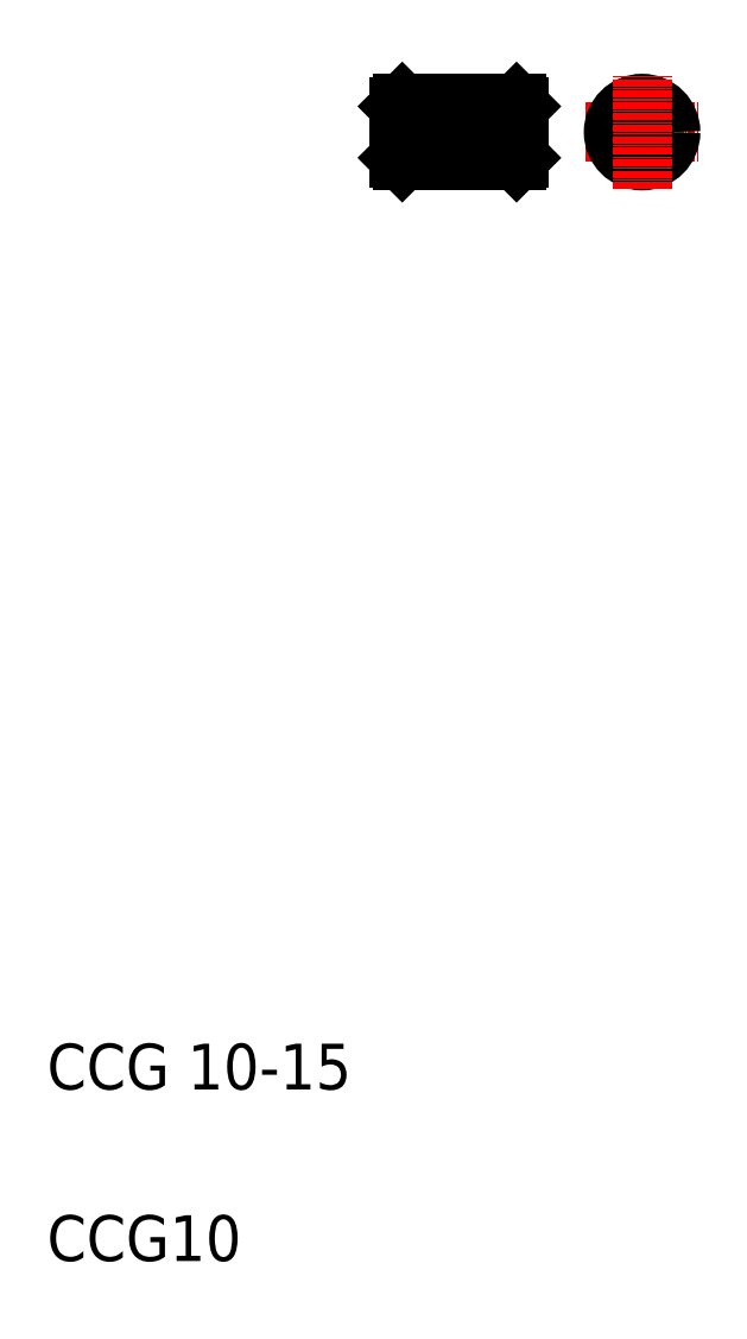
<metadata>
{"format":"dxf","ext":"dxf","renderer":"ezdxf+matplotlib","layout":"modelspace","background":"white","min_lineweight":24,"dpi":150}
</metadata>
<code>
0
SECTION
2
ENTITIES
0
TEXT
8
0
10
0.3229
20
52.84
30
0
40
8
1
CCG 10-15
0
TEXT
8
0
10
0.3229
20
22.84
30
0
40
8
1
CCG10
0
LINE
8
CENTER
10
94.46
20
220.2
30
0
11
114.4
21
220.2
31
0
0
LINE
8
0
10
79.97
20
215.4
30
0
11
81.12
21
215.4
31
0
0
LINE
8
0
10
79.97
20
225
30
0
11
81.12
21
225
31
0
0
LINE
8
CENTER
10
58.97
20
220.2
30
0
11
84.46
21
220.2
31
0
0
LINE
8
0
10
63.82
20
215.4
30
0
11
64.97
21
215.4
31
0
0
LINE
8
0
10
63.82
20
225
30
0
11
64.97
21
225
31
0
0
LINE
8
0
10
63.82
20
225.2
30
0
11
63.82
21
215.2
31
0
0
LINE
8
0
10
62.47
20
215.2
30
0
11
62.47
21
225.2
31
0
0
LINE
8
0
10
61.97
20
224.7
30
0
11
61.97
21
215.7
31
0
0
LINE
8
0
10
61.97
20
215.7
30
0
11
62.47
21
215.2
31
0
0
LINE
8
0
10
62.47
20
215.2
30
0
11
63.82
21
215.2
31
0
0
LINE
8
0
10
61.97
20
224.7
30
0
11
62.47
21
225.2
31
0
0
LINE
8
0
10
62.47
20
225.2
30
0
11
63.82
21
225.2
31
0
0
LINE
8
0
10
79.97
20
225.2
30
0
11
79.97
21
215.2
31
0
0
LINE
8
0
10
64.97
20
225.2
30
0
11
64.97
21
215.2
31
0
0
LINE
8
0
10
64.97
20
215.2
30
0
11
79.97
21
215.2
31
0
0
LINE
8
0
10
64.97
20
225.2
30
0
11
79.97
21
225.2
31
0
0
LINE
8
0
10
68.72
20
225.2
30
0
11
68.72
21
225.2
31
0
0
LINE
8
0
10
72.47
20
225.2
30
0
11
72.47
21
225.2
31
0
0
LINE
8
0
10
81.12
20
225.2
30
0
11
81.12
21
215.2
31
0
0
LINE
8
0
10
82.47
20
225.2
30
0
11
82.47
21
215.2
31
0
0
LINE
8
0
10
82.97
20
224.7
30
0
11
82.97
21
215.7
31
0
0
LINE
8
0
10
82.97
20
215.7
30
0
11
82.47
21
215.2
31
0
0
LINE
8
0
10
81.12
20
215.2
30
0
11
82.47
21
215.2
31
0
0
LINE
8
0
10
82.47
20
225.2
30
0
11
82.97
21
224.7
31
0
0
LINE
8
0
10
81.12
20
225.2
30
0
11
82.47
21
225.2
31
0
0
CIRCLE
8
0
10
104.4
20
220.2
30
0
40
4.8
0
CIRCLE
8
0
10
104.4
20
220.2
30
0
40
5
0
LINE
8
CENTER
10
104.4
20
210.3
30
0
11
104.4
21
230.2
31
0
0
ENDSEC
0
EOF

</code>
